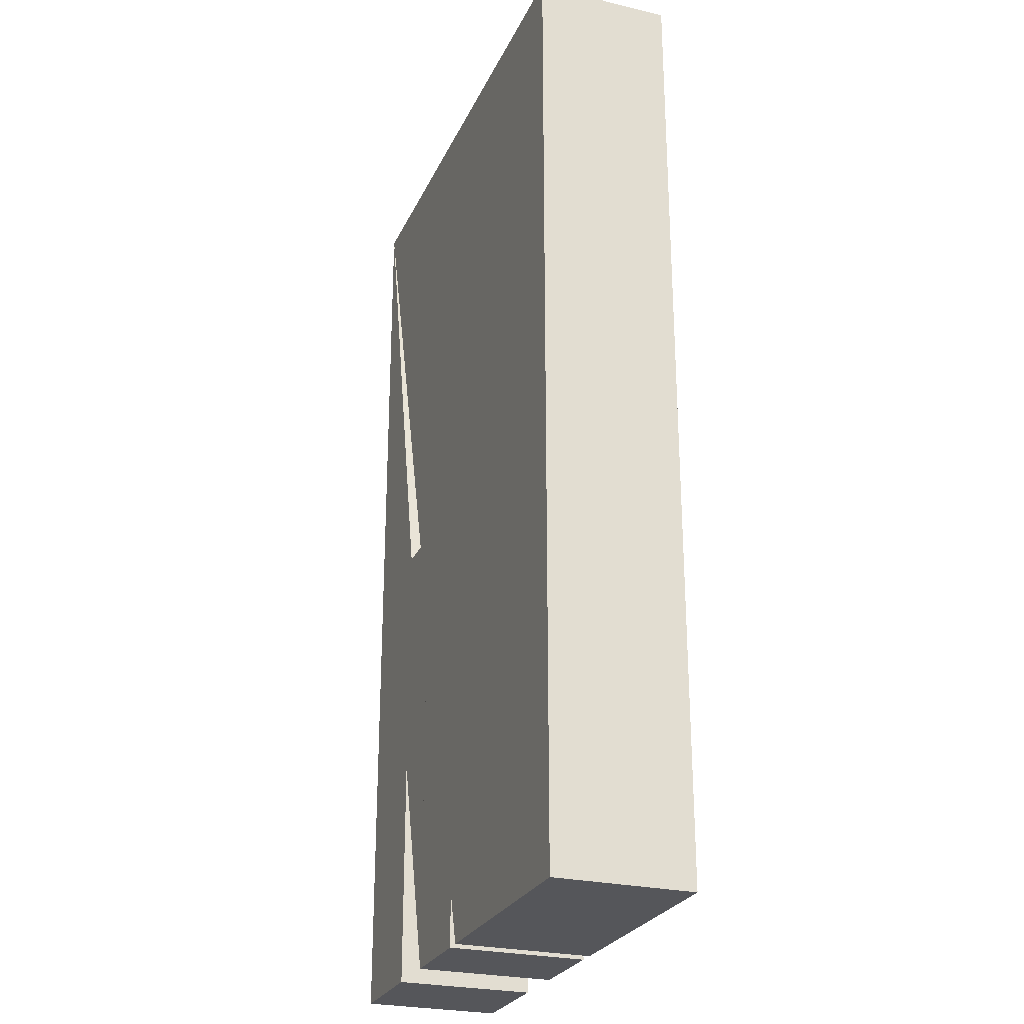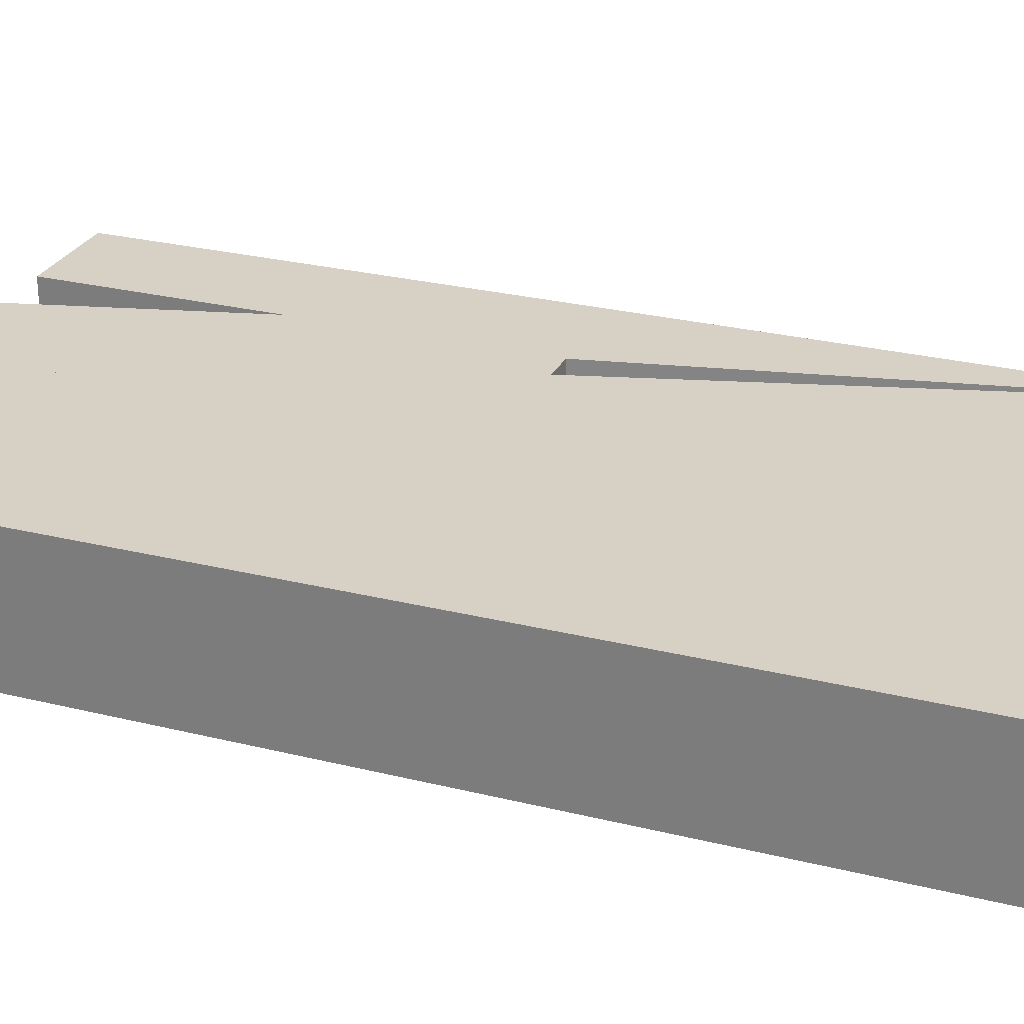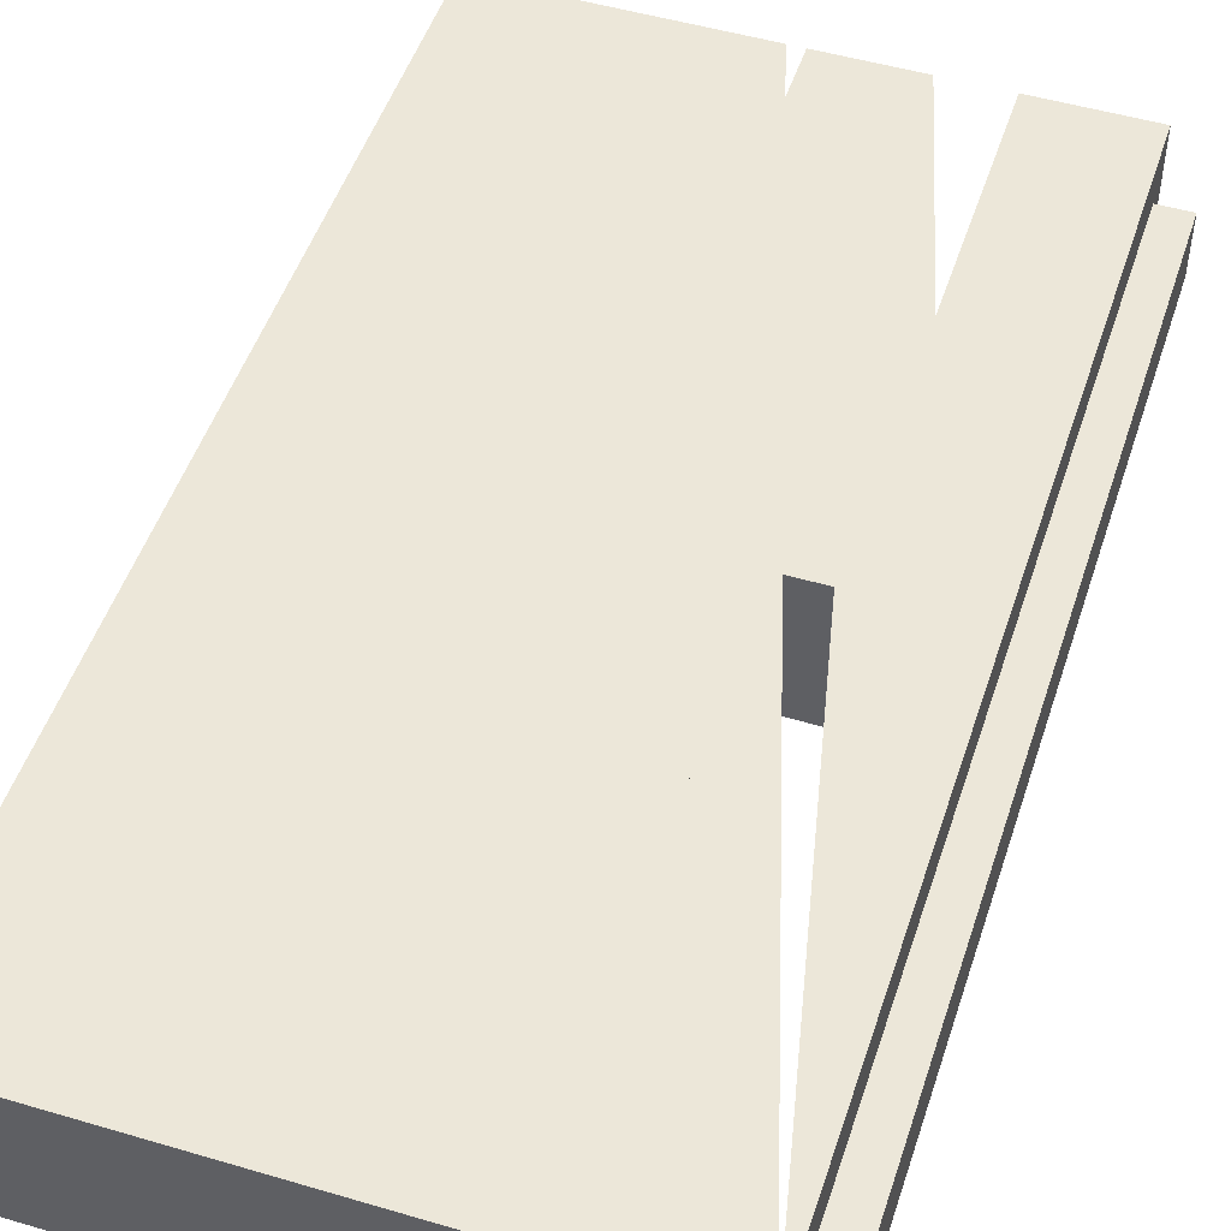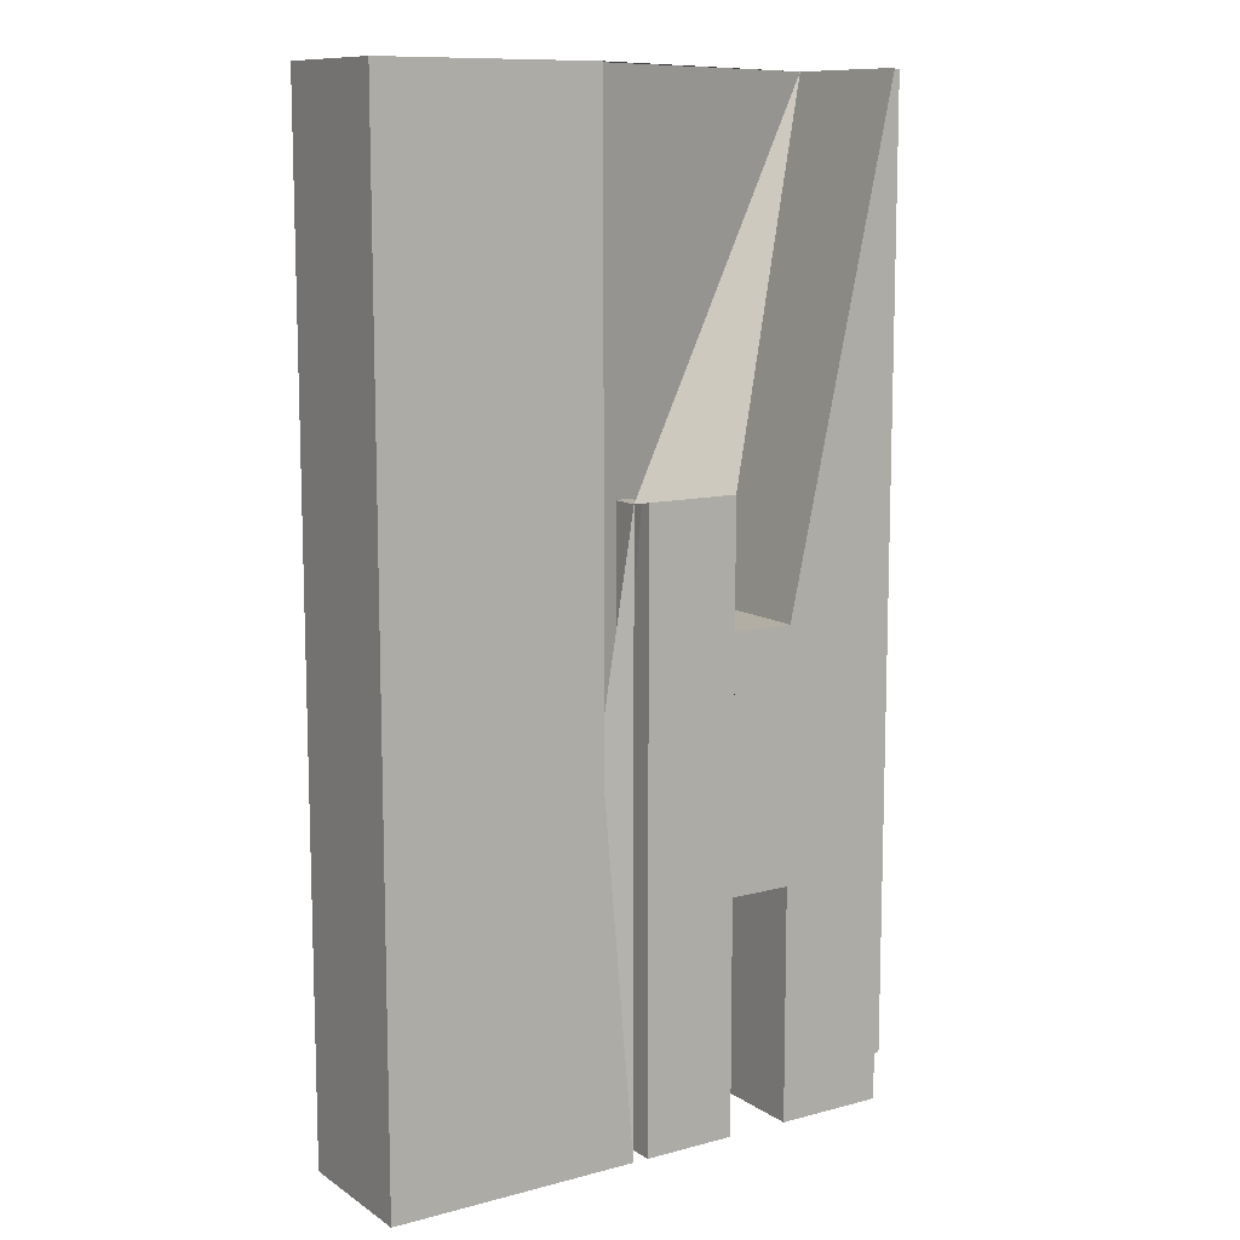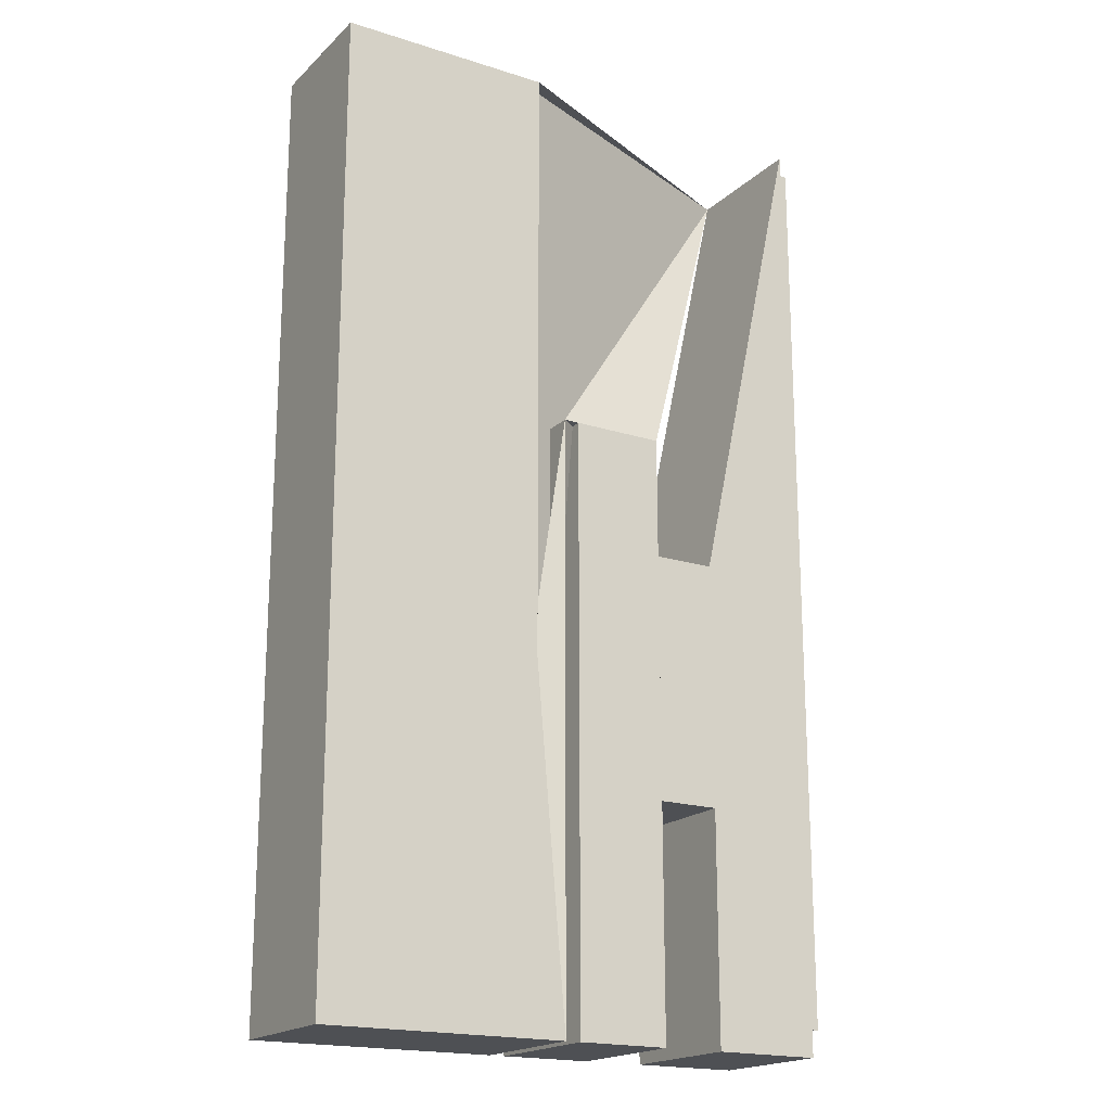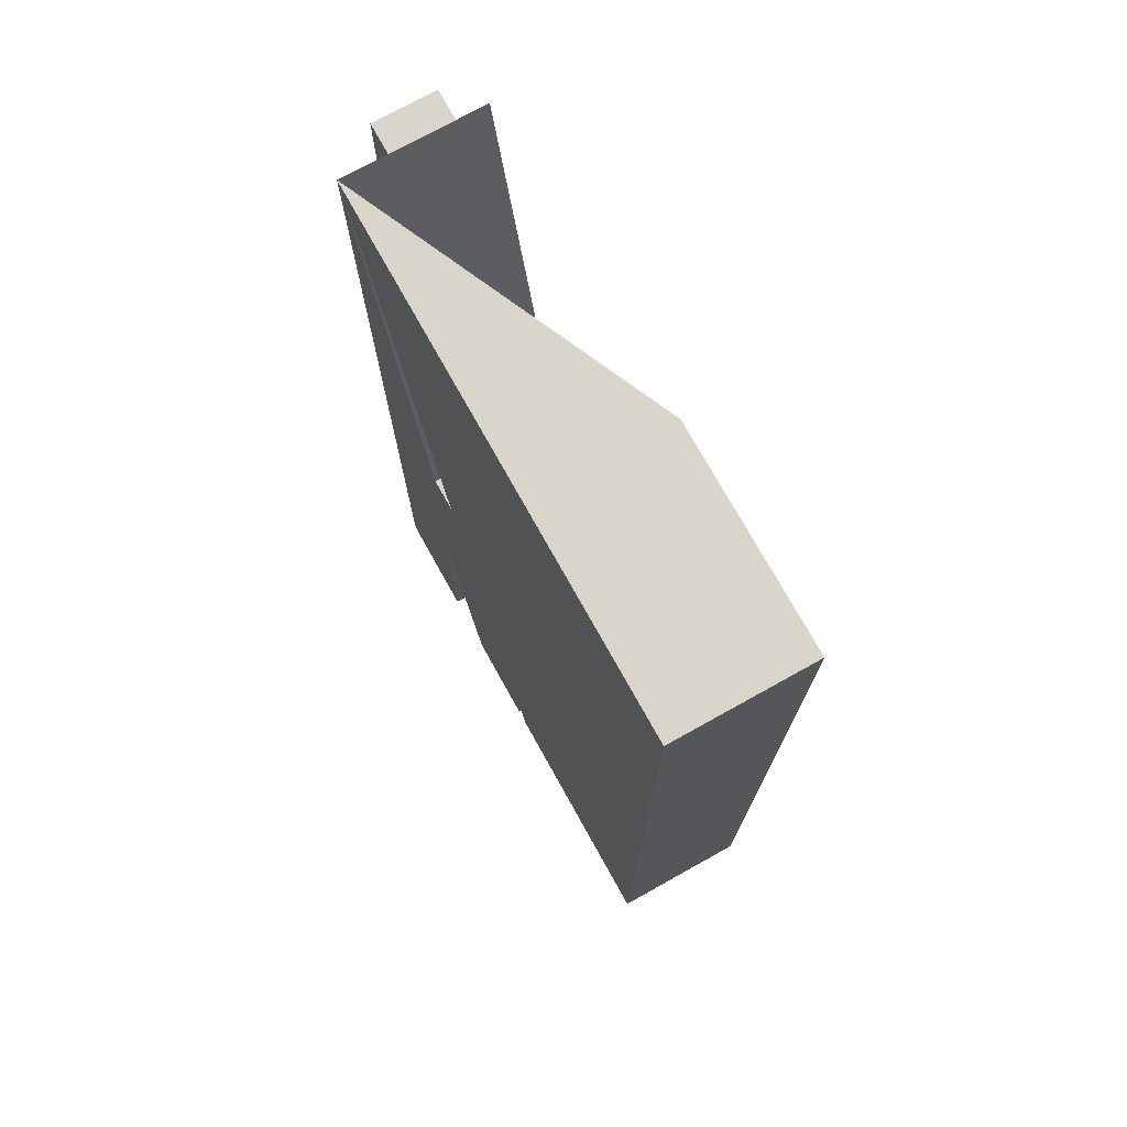
<metadata>
{"format":"obj","ext":"obj","renderer":"f3d","projection":"perspective","resolution":1024,"background":"white","views":[{"elev":-26.1,"azim":-110.5,"up":"+Z"},{"elev":27.0,"azim":-68.9,"up":"+Y"},{"elev":49.9,"azim":18.0,"up":"+Y"},{"elev":11.0,"azim":-33.1,"up":"+Z"},{"elev":-18.9,"azim":-31.1,"up":"+Z"},{"elev":74.4,"azim":-119.1,"up":"+Z"}]}
</metadata>
<code>
v 13 27 0
v 13 27 63
v 13 36 0
v 13 36 63
v 27 27 0
v 27 27 23
v 27 27 63
v 27 28 23
v 27 28 63
v 29 27 0
v 29 27 39
v 29 36 0
v 29 36 39
v 30 27 0
v 30 27 39
v 30 36 0
v 30 36 39
v 36 27 0
v 36 27 15
v 36 27 31
v 36 27 39
v 36 36 0
v 36 36 15
v 36 36 31
v 36 36 39
v 40 27 0
v 40 27 15
v 40 27 31
v 40 36 0
v 40 36 15
v 40 36 31
v 47 27 0
v 47 27 63
v 47 29 2
v 47 29 63
v 47 33 2
v 47 33 63
v 47 36 0
v 47 36 63
v 49 29 2
v 49 29 63
v 49 33 2
v 49 33 63
f 1 2 3
f 1 7 2
f 1 3 12
f 1 5 7
f 1 12 5
f 2 4 3
f 2 7 4
f 3 4 12
f 4 7 39
f 4 39 12
f 5 6 7
f 5 10 6
f 5 12 10
f 6 8 7
f 6 10 8
f 7 8 9
f 7 9 39
f 8 39 9
f 8 10 11
f 8 11 39
f 10 12 11
f 11 12 13
f 11 13 17
f 11 17 15
f 11 15 39
f 12 17 13
f 12 39 17
f 14 15 16
f 14 18 15
f 14 16 22
f 14 22 18
f 15 17 16
f 15 18 21
f 15 21 39
f 16 17 22
f 17 25 22
f 17 39 25
f 18 19 21
f 18 22 19
f 19 20 21
f 19 28 20
f 19 22 23
f 19 23 30
f 19 27 28
f 19 30 27
f 20 24 21
f 20 28 24
f 21 24 25
f 21 25 39
f 22 30 23
f 22 25 24
f 22 24 30
f 24 28 31
f 24 31 30
f 26 28 27
f 26 27 29
f 26 32 28
f 26 29 38
f 26 38 32
f 27 30 29
f 28 39 31
f 28 32 33
f 28 33 39
f 29 30 31
f 29 31 38
f 31 39 38
f 32 39 33
f 32 38 39
f 34 35 36
f 34 41 35
f 34 36 42
f 34 40 41
f 34 42 40
f 35 37 36
f 35 41 37
f 36 37 42
f 37 41 43
f 37 43 42
f 40 43 41
f 40 42 43

</code>
